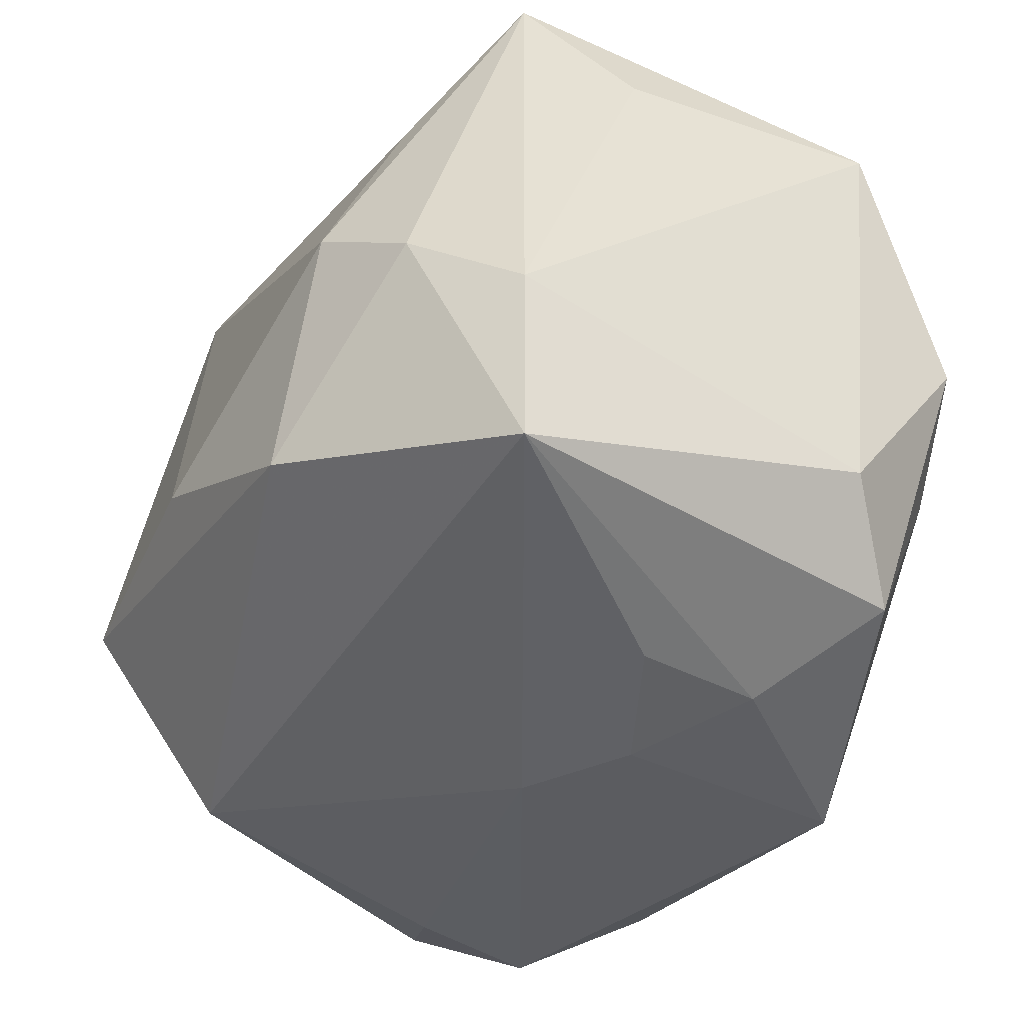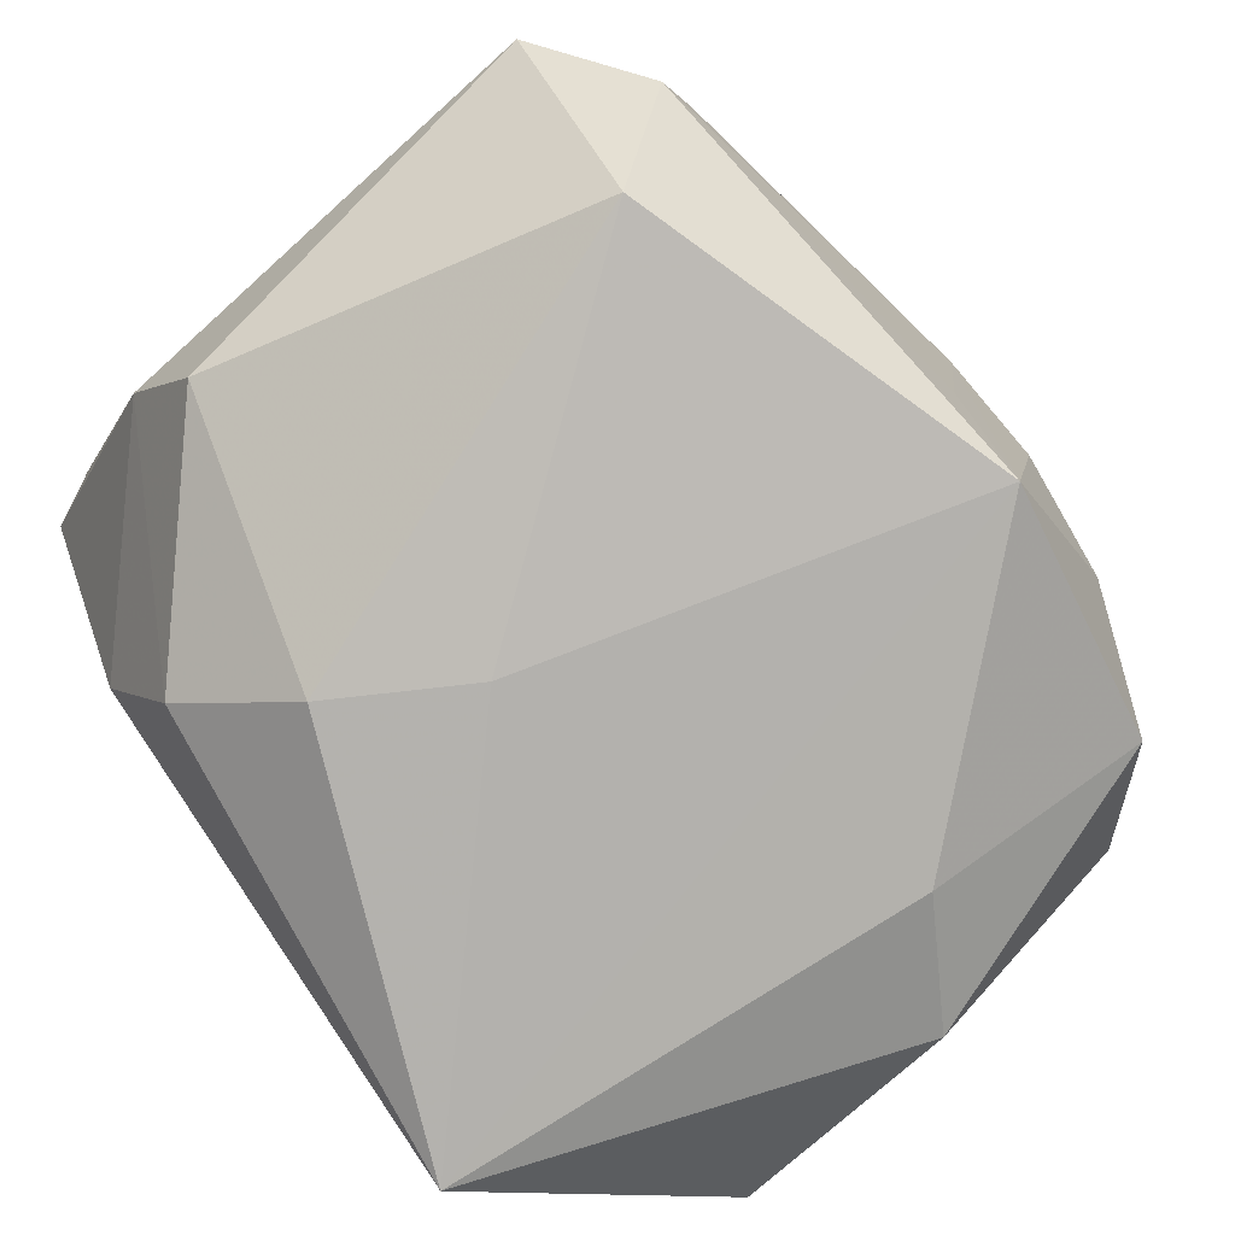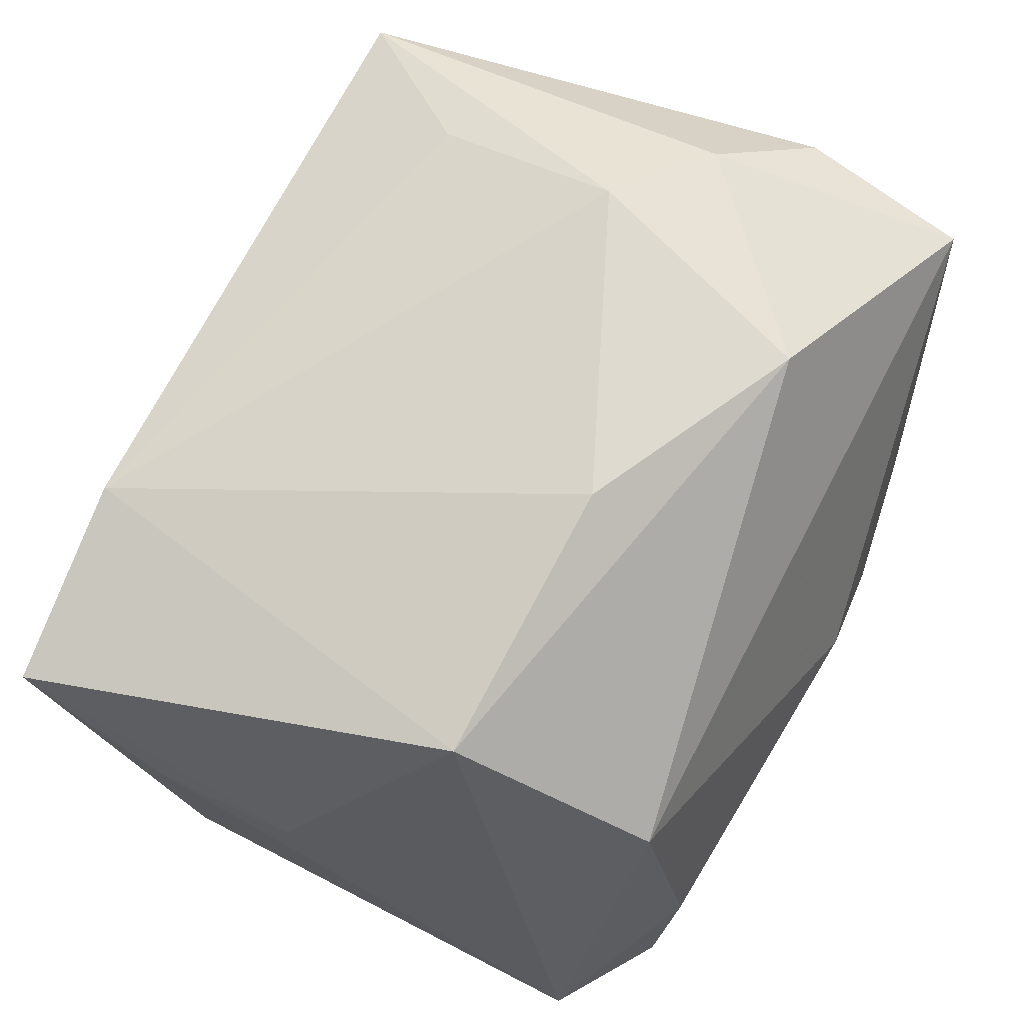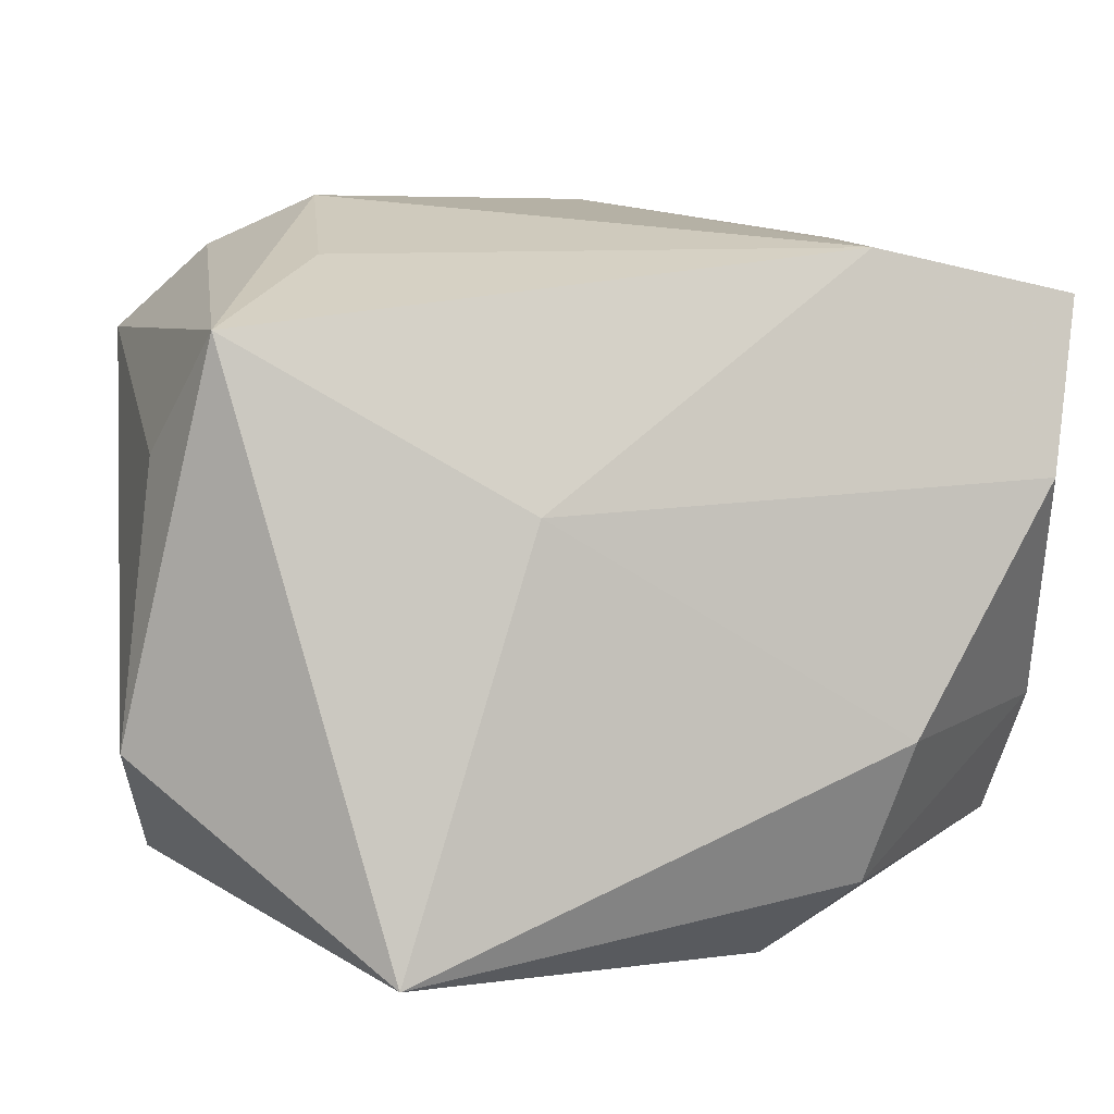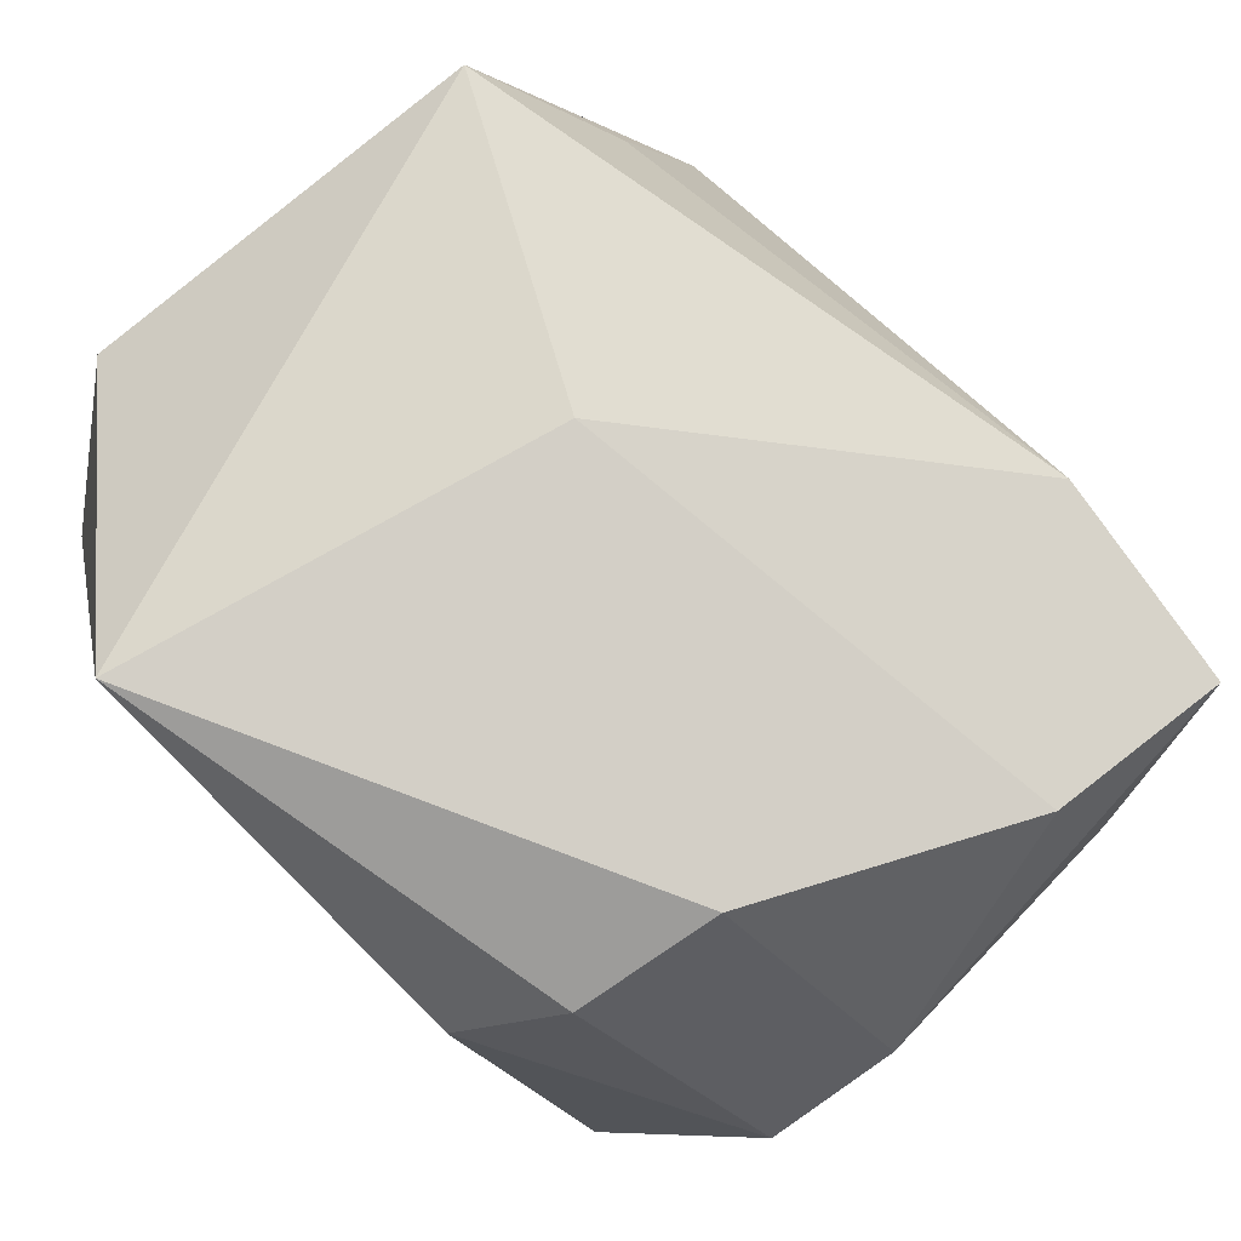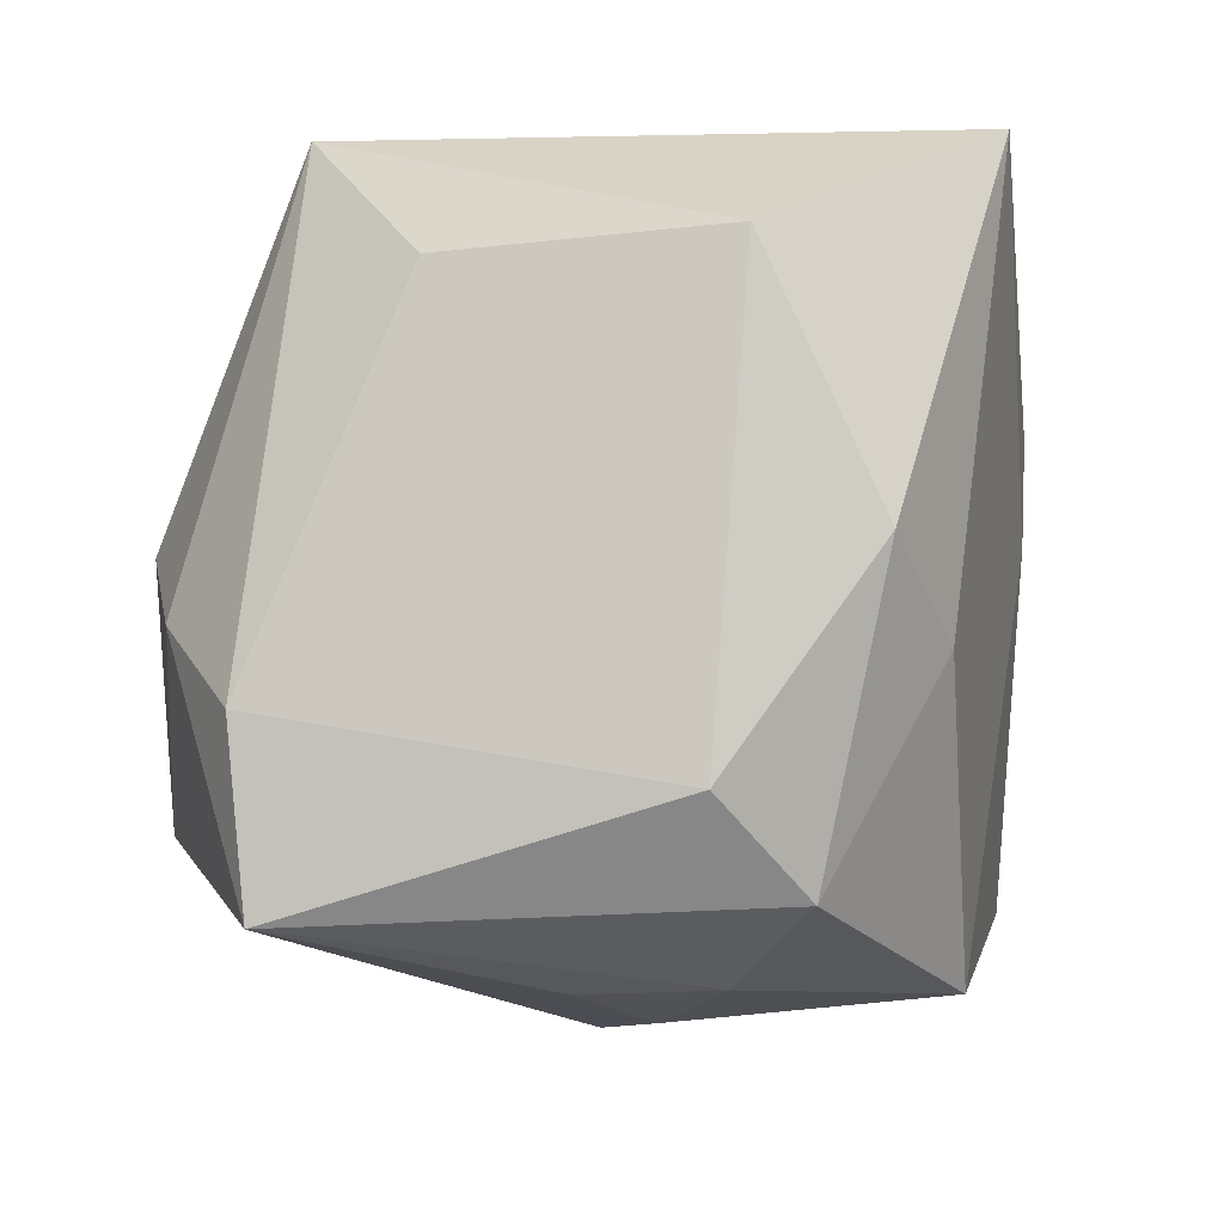
<metadata>
{"format":"obj","ext":"obj","renderer":"f3d","projection":"perspective","resolution":1024,"background":"white","views":[{"elev":-39.6,"azim":60.1,"up":"+Y"},{"elev":-79.8,"azim":-47.9,"up":"+Z"},{"elev":74.6,"azim":-62.8,"up":"+Z"},{"elev":0.0,"azim":169.8,"up":"+Z"},{"elev":77.7,"azim":-136.3,"up":"+Y"},{"elev":-7.9,"azim":98.7,"up":"+Y"}]}
</metadata>
<code>
v 0.02622 0.0144 0.006821
v 0.01476 -0.02286 -0.007633
v 0.01549 -0.0231 0.0007552
v -0.02766 0.01983 0.0165
v 0.02772 -0.009 0.01618
v -0.02038 -0.007017 0.02284
v 0.02599 -0.0004234 -0.01721
v 0.02211 -0.00391 0.02115
v -0.005288 0.003429 -0.02306
v 0.00499 0.02369 0.003084
v 0.02689 -0.01325 -0.008039
v -0.01916 -0.02339 -0.002796
v 0.007922 -0.02459 -0.002931
v 0.001606 -0.02487 0.001288
v 0.001038 -0.02362 -0.01206
v -0.02843 -0.01873 -0.006847
v -0.02843 0.01068 0.008907
v -0.02843 0.009679 -0.007574
v 0.02305 0.02157 0.01342
v -0.0189 -0.01782 -0.02084
v -0.02686 0.00557 -0.01508
v 0.01879 -0.00555 -0.01973
v 0.02202 -0.01877 -0.01284
v -0.01864 -0.01968 0.01424
v -0.002999 -0.007446 0.02513
v 0.01064 -0.01425 0.024
v -0.01076 0.01097 -0.02326
v 0.01288 0.02369 -0.02299
v 0.02791 0.01493 -0.01036
v 0.005519 -0.02301 -0.0196
v -0.02154 -0.02296 -0.01196
v -0.02605 0.02097 0.005591
v -0.01746 0.02149 -0.009755
v -0.01525 0.01765 -0.01824
v 0.02632 -0.01992 0.01541
v 0.01557 0.0006635 0.02386
v -0.02802 0.001533 0.00871
v -0.015 0.02073 0.01888
v 0.01638 0.0127 0.01874
f 34 28 27
f 27 21 34
f 25 38 6
f 35 8 26
f 25 6 26
f 35 26 24
f 24 26 6
f 24 6 16
f 36 38 25
f 25 26 36
f 36 26 8
f 5 8 35
f 5 11 29
f 35 11 5
f 30 28 22
f 30 2 13
f 29 11 7
f 7 28 29
f 22 28 7
f 18 21 16
f 18 34 21
f 28 34 33
f 33 18 32
f 34 18 33
f 38 32 4
f 4 6 38
f 32 18 4
f 13 35 14
f 35 24 14
f 14 30 13
f 38 36 39
f 3 35 13
f 13 2 3
f 3 2 35
f 30 31 20
f 20 21 27
f 16 21 20
f 20 31 16
f 23 7 11
f 22 7 23
f 2 30 23
f 23 11 35
f 35 2 23
f 23 30 22
f 16 6 37
f 6 4 37
f 12 14 24
f 31 14 12
f 12 24 16
f 16 31 12
f 15 31 30
f 30 14 15
f 15 14 31
f 10 32 38
f 28 33 10
f 10 33 32
f 8 5 19
f 19 36 8
f 19 39 36
f 29 28 19
f 28 10 19
f 38 39 19
f 19 10 38
f 9 20 27
f 27 28 9
f 30 20 9
f 28 30 9
f 17 4 18
f 17 37 4
f 17 18 16
f 16 37 17
f 1 5 29
f 29 19 1
f 1 19 5

</code>
